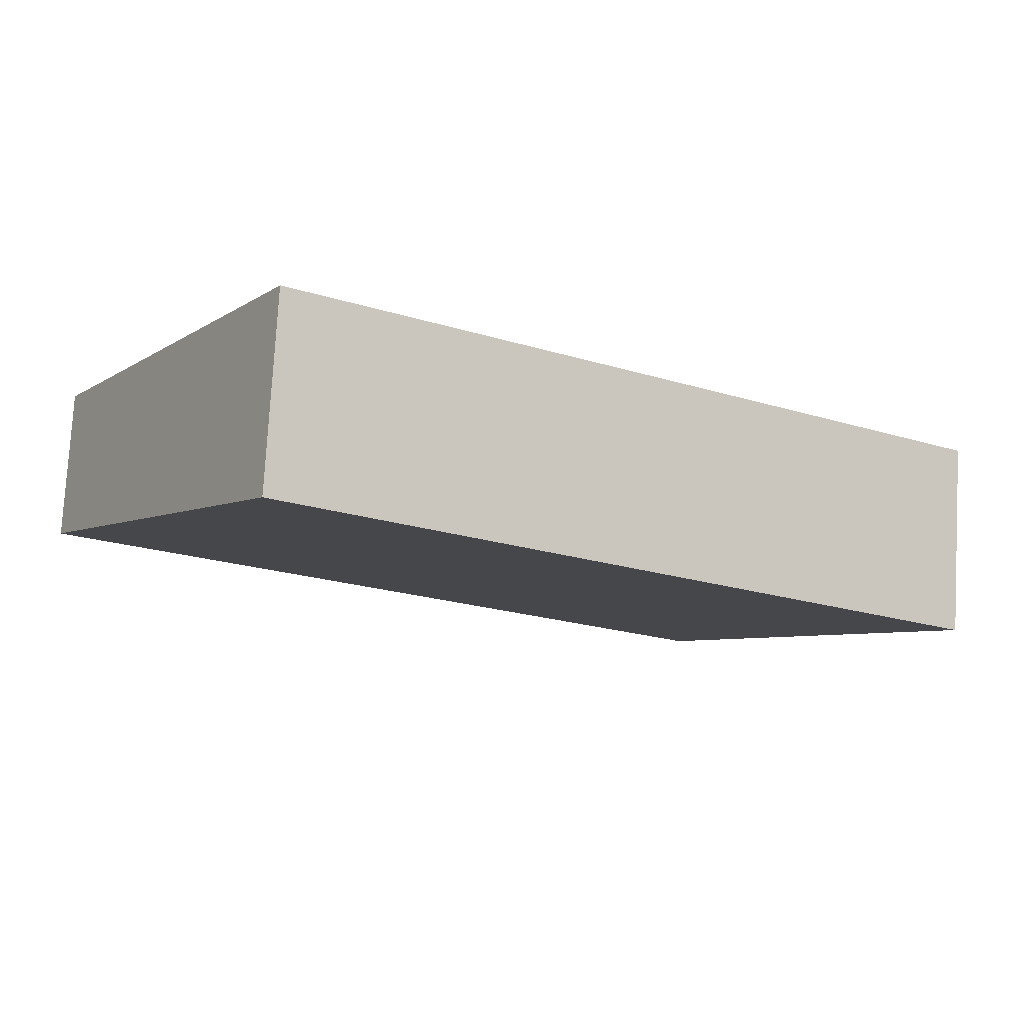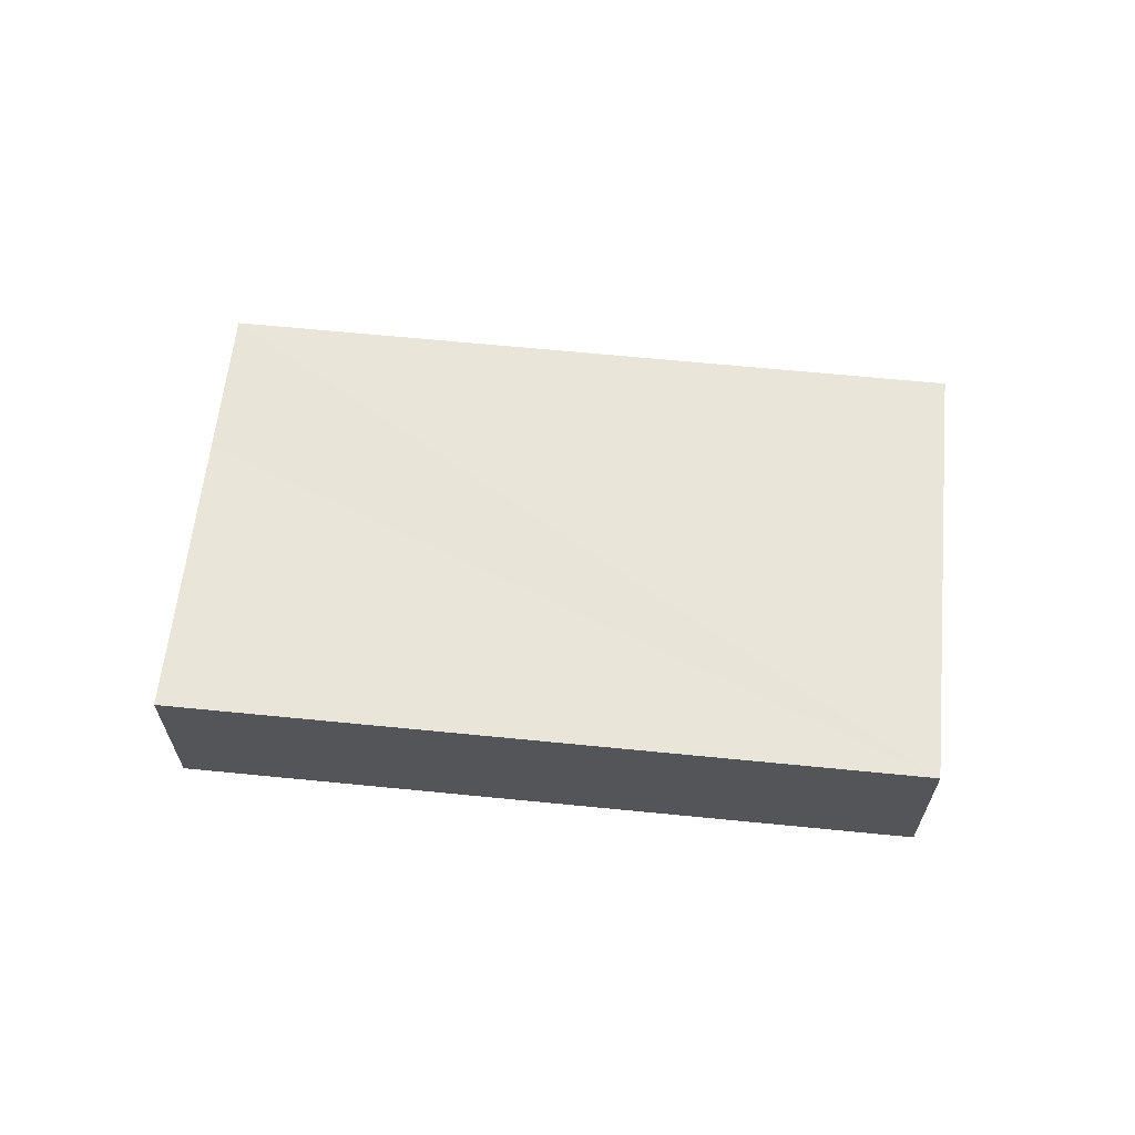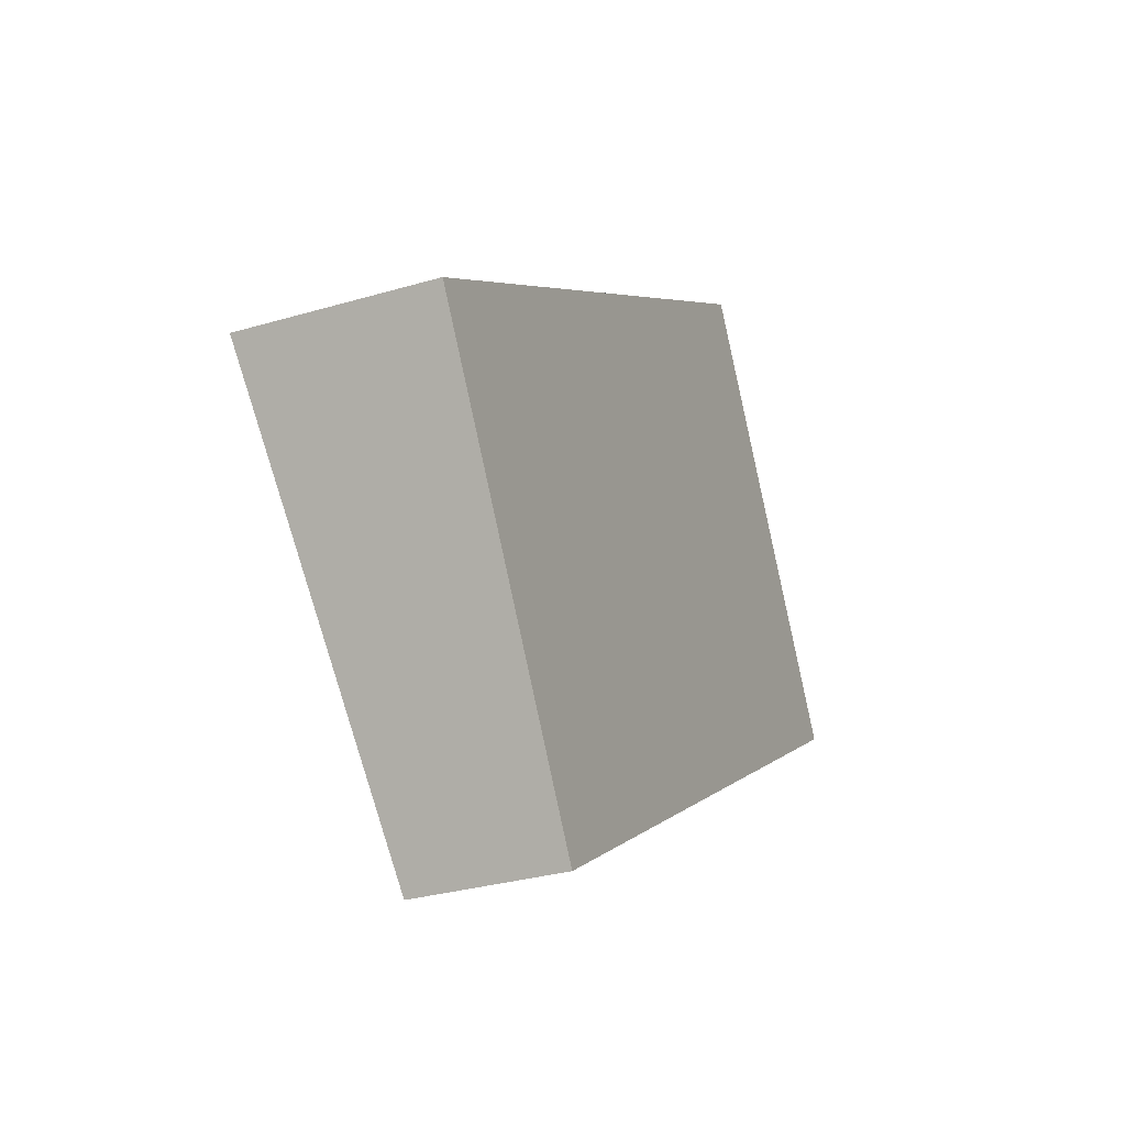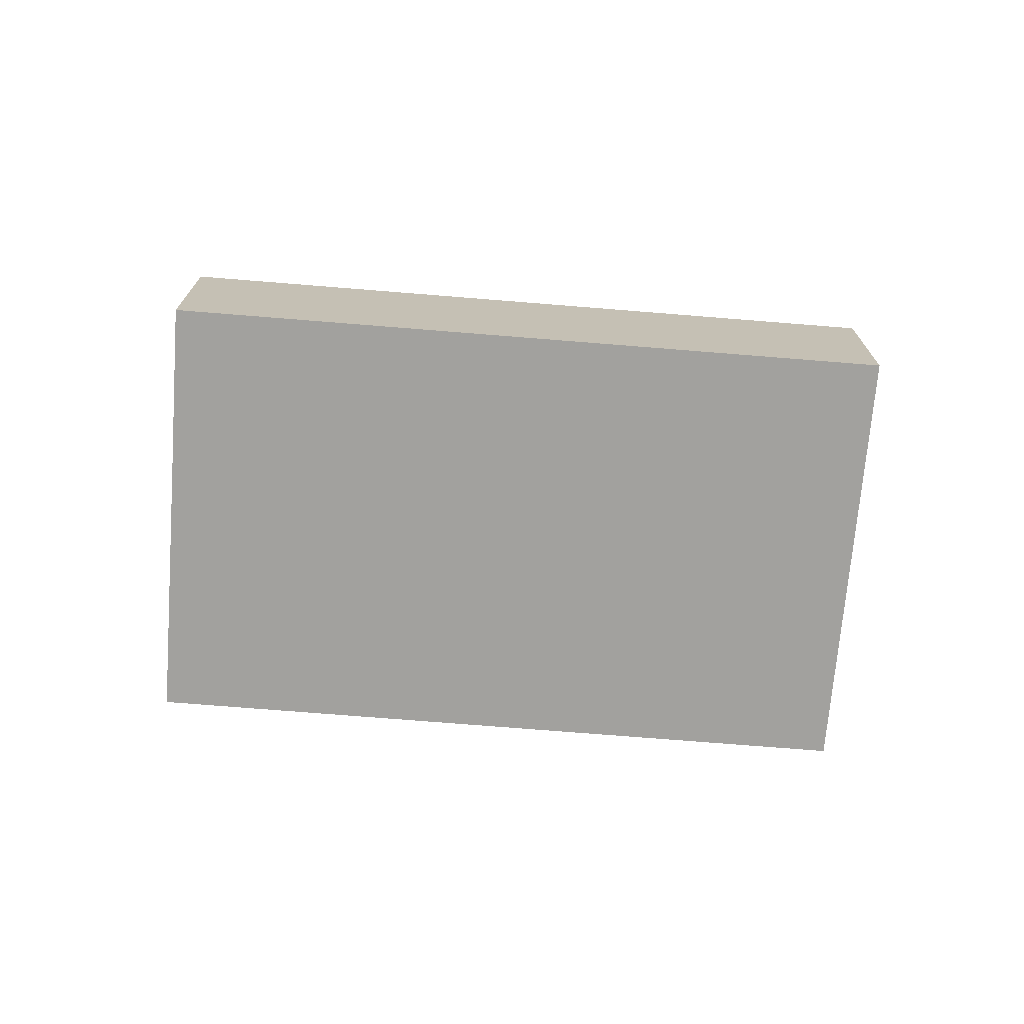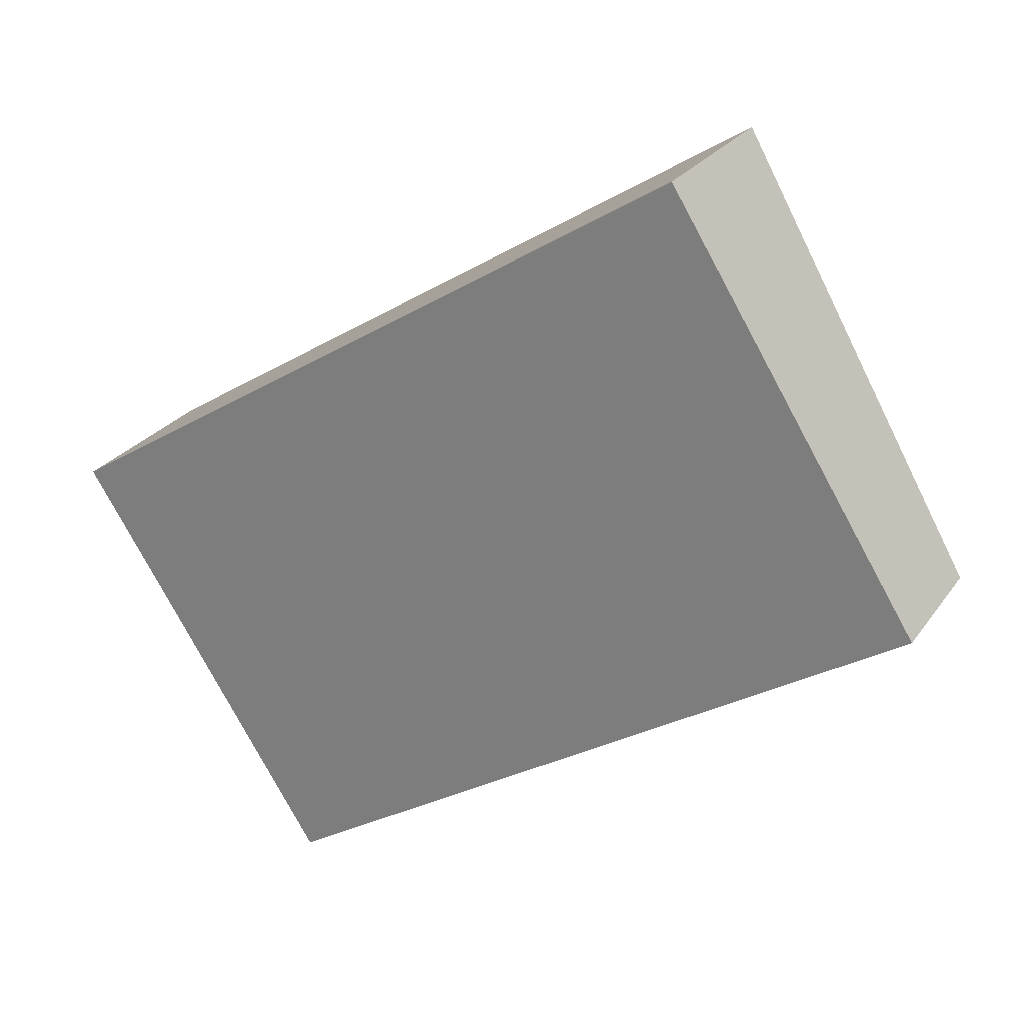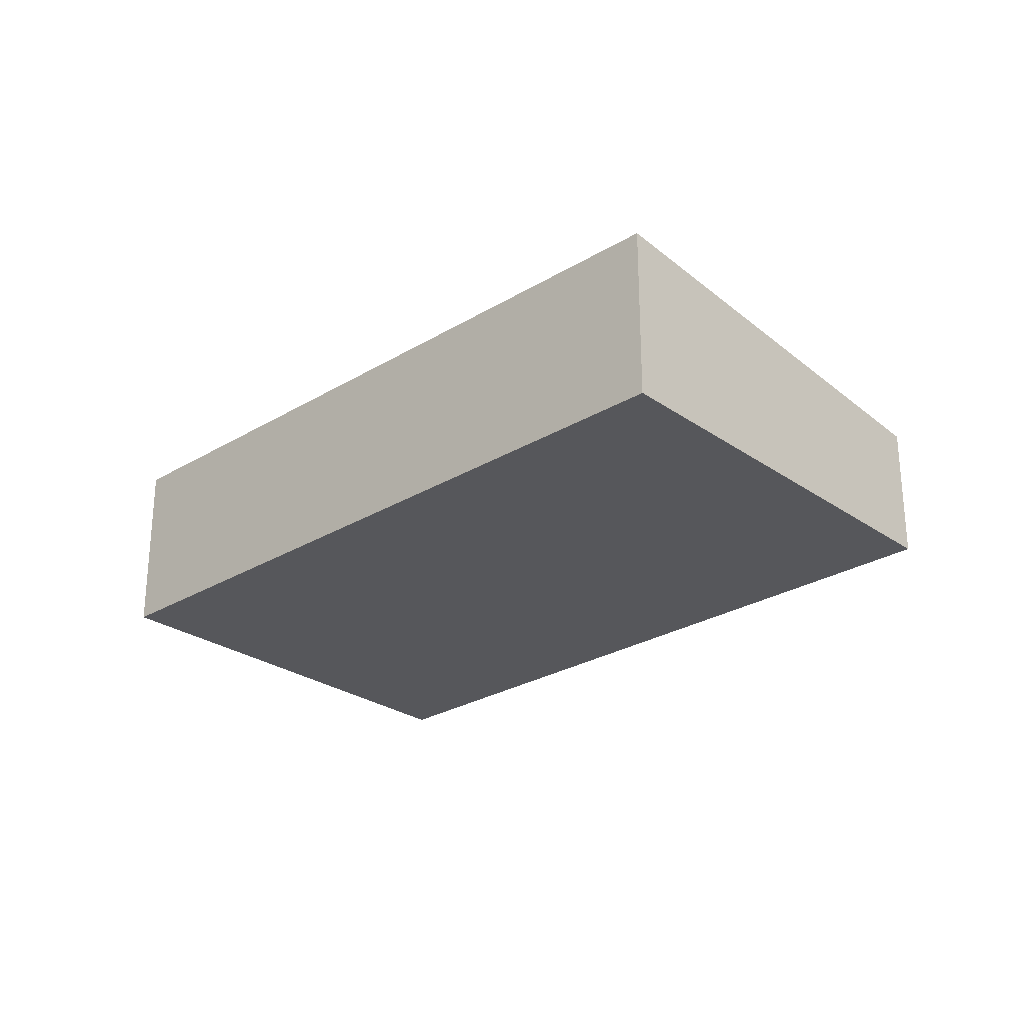
<metadata>
{"format":"obj","ext":"obj","renderer":"f3d","projection":"perspective","resolution":1024,"background":"white","views":[{"elev":76.9,"azim":-176.7,"up":"+Z"},{"elev":65.3,"azim":-26.7,"up":"+Y"},{"elev":-30.5,"azim":-66.8,"up":"+Z"},{"elev":-72.1,"azim":-37.0,"up":"+Y"},{"elev":25.8,"azim":27.1,"up":"+Z"},{"elev":-27.1,"azim":10.6,"up":"+Y"}]}
</metadata>
<code>
v  6.325 1.799 4.011
v  0.837 1.657 -1.295
v  0 1.799 1.102e-16
v  1.593 1.528 -2.473
v  2.435 1.385 -3.783
v  8.719 1.384 0.197
v  2.435 2.316e-16 -3.783
v  1.593 1.514e-16 -2.473
v  0.837 7.93e-17 -1.295
v  0 0 0
v  6.325 -2.456e-16 4.011
v  8.719 -1.206e-17 0.197
g defaultobject
f 1 2 3
f 2 1 4
f 4 1 5
f 5 1 6
f 7 4 5
f 4 7 8
f 4 8 2
f 2 8 9
f 2 9 3
f 3 9 10
f 10 1 3
f 1 10 11
f 11 6 1
f 6 11 12
f 6 7 5
f 7 6 12
f 9 11 10
f 11 9 12
f 12 9 8
f 12 8 7

</code>
